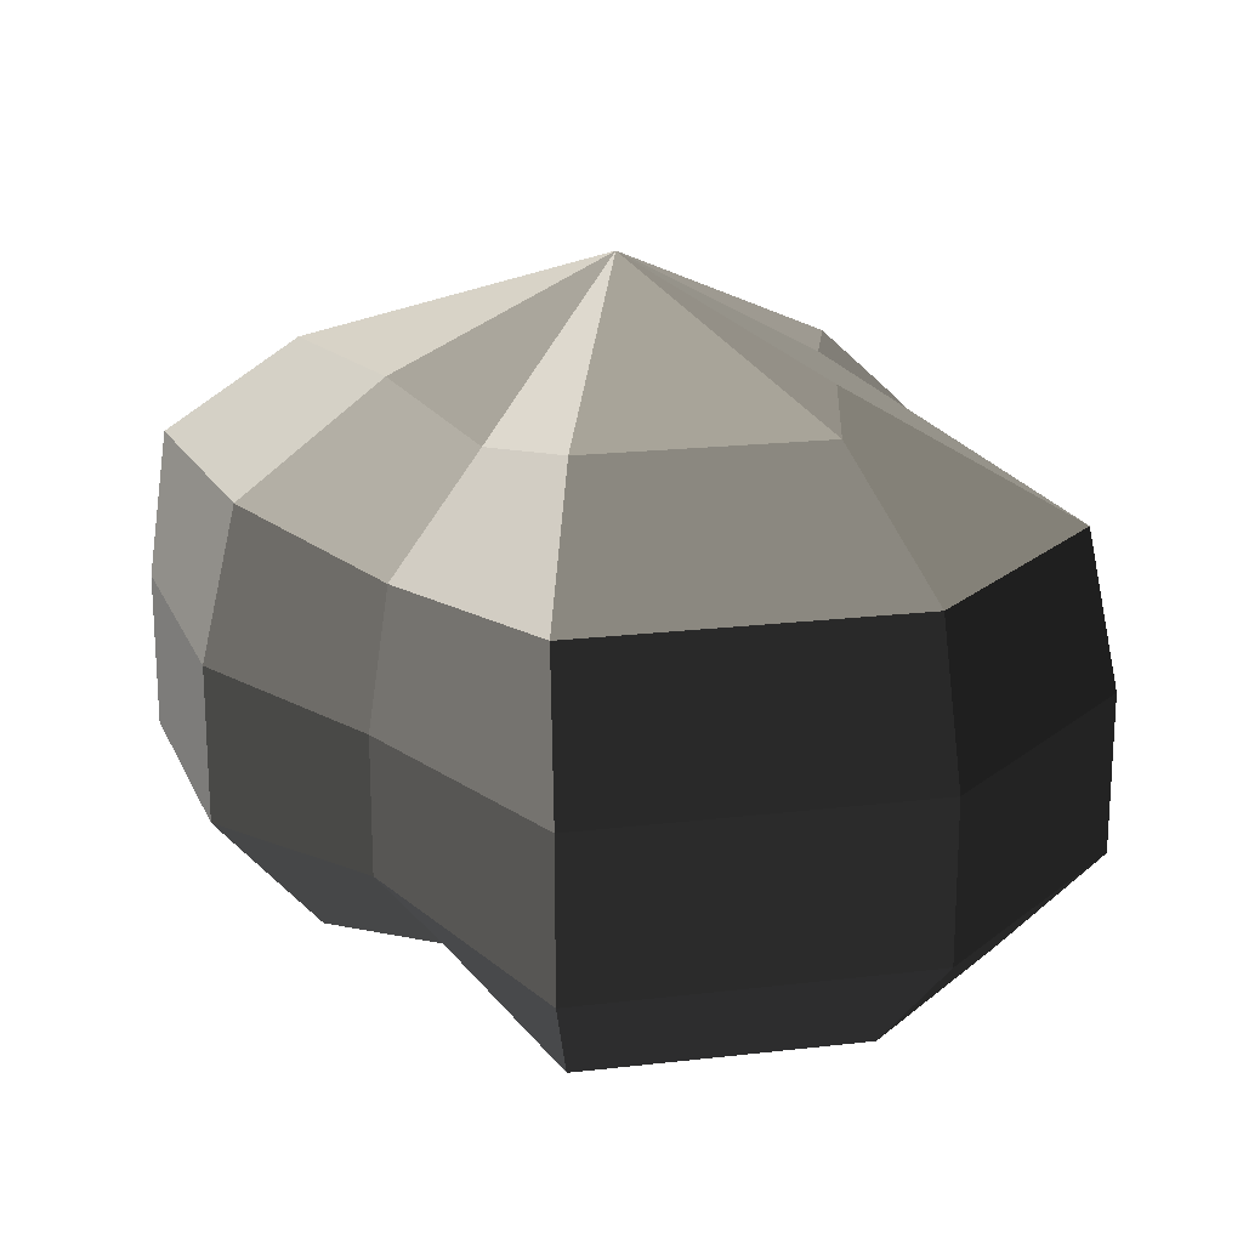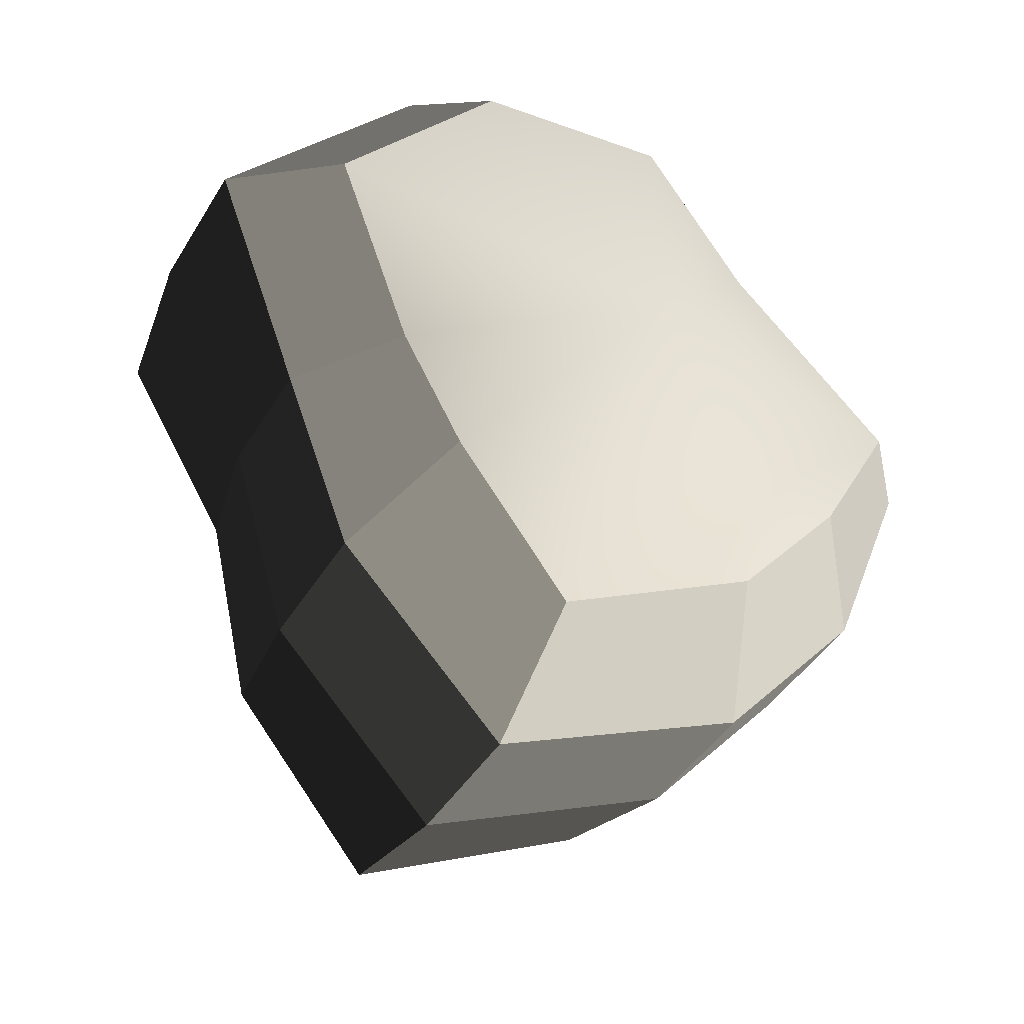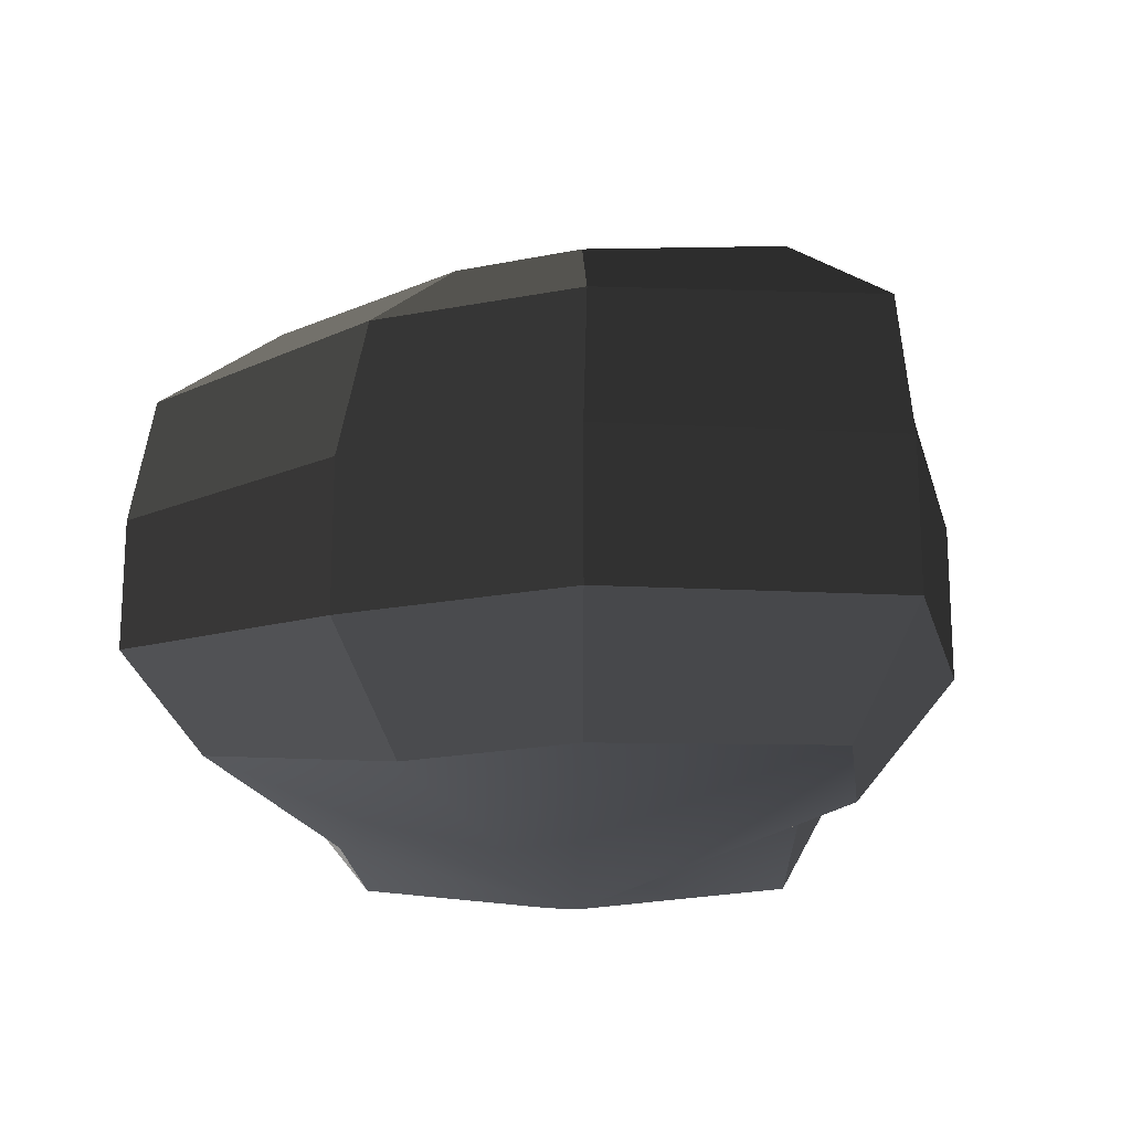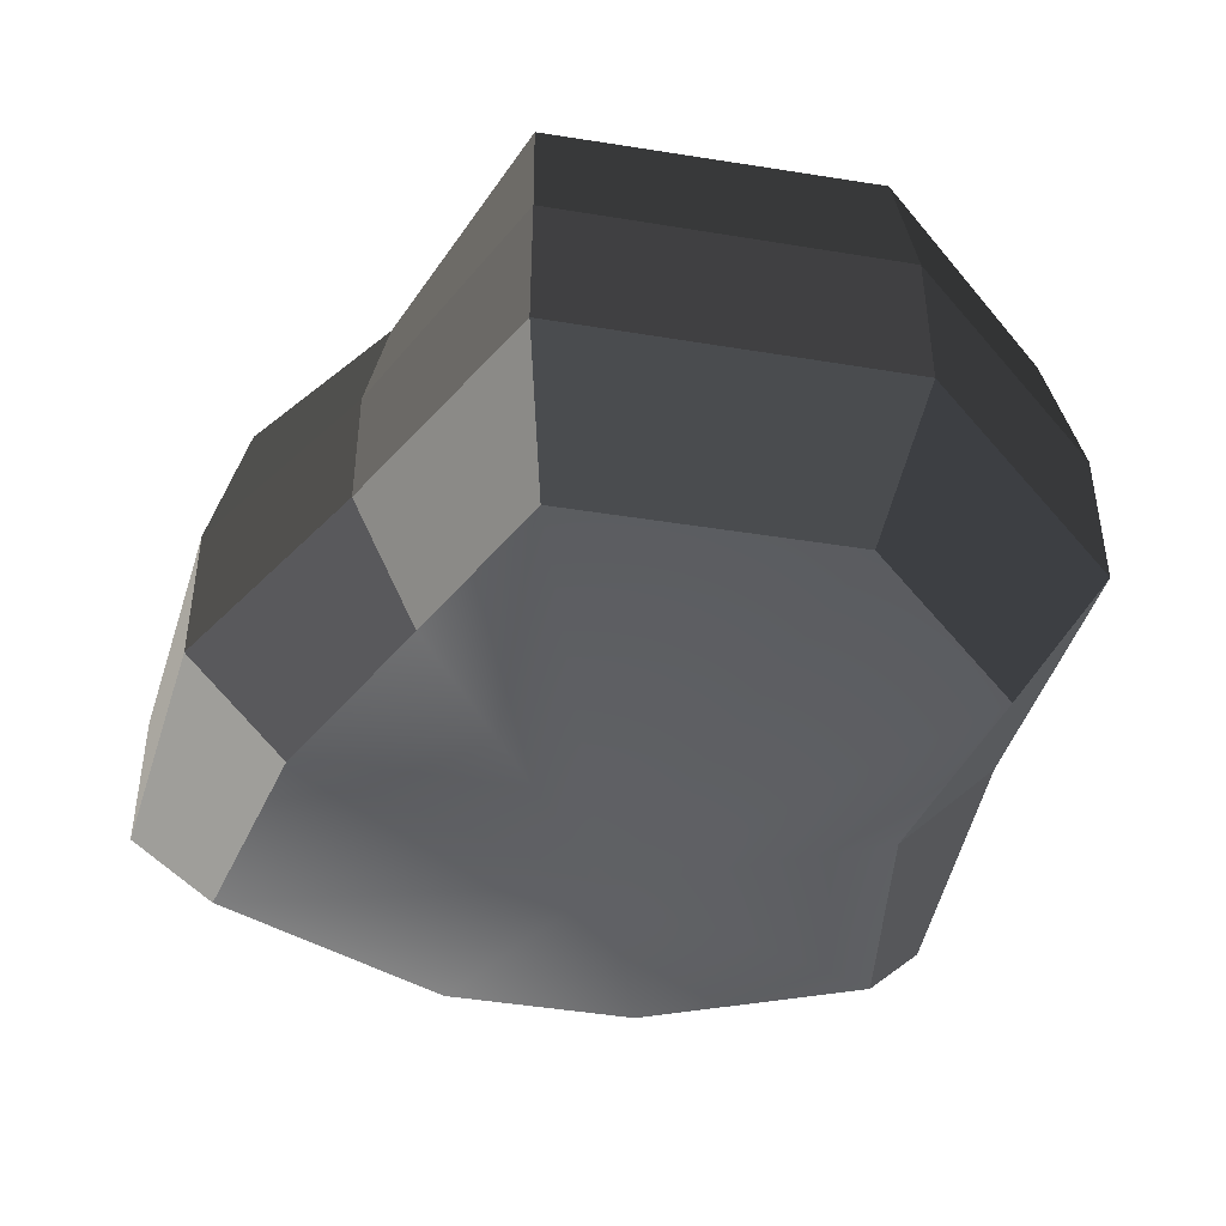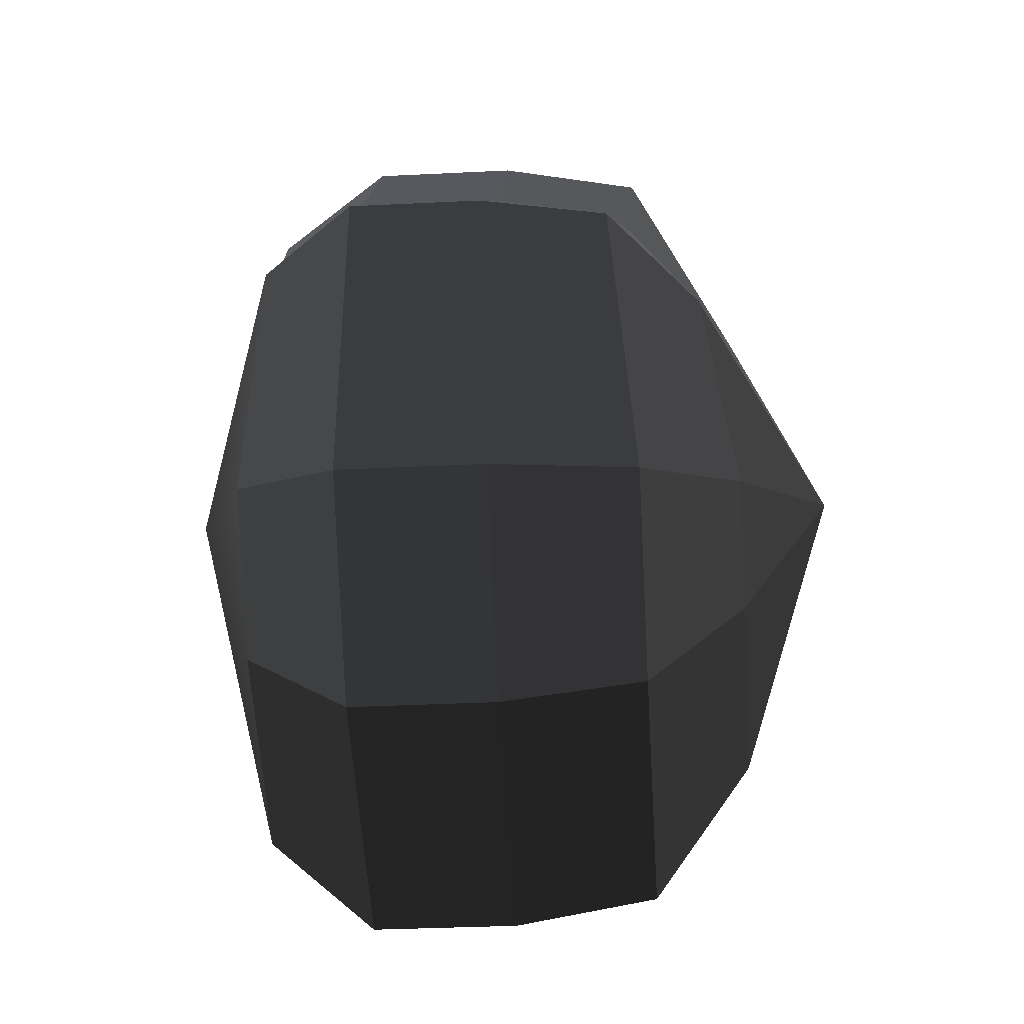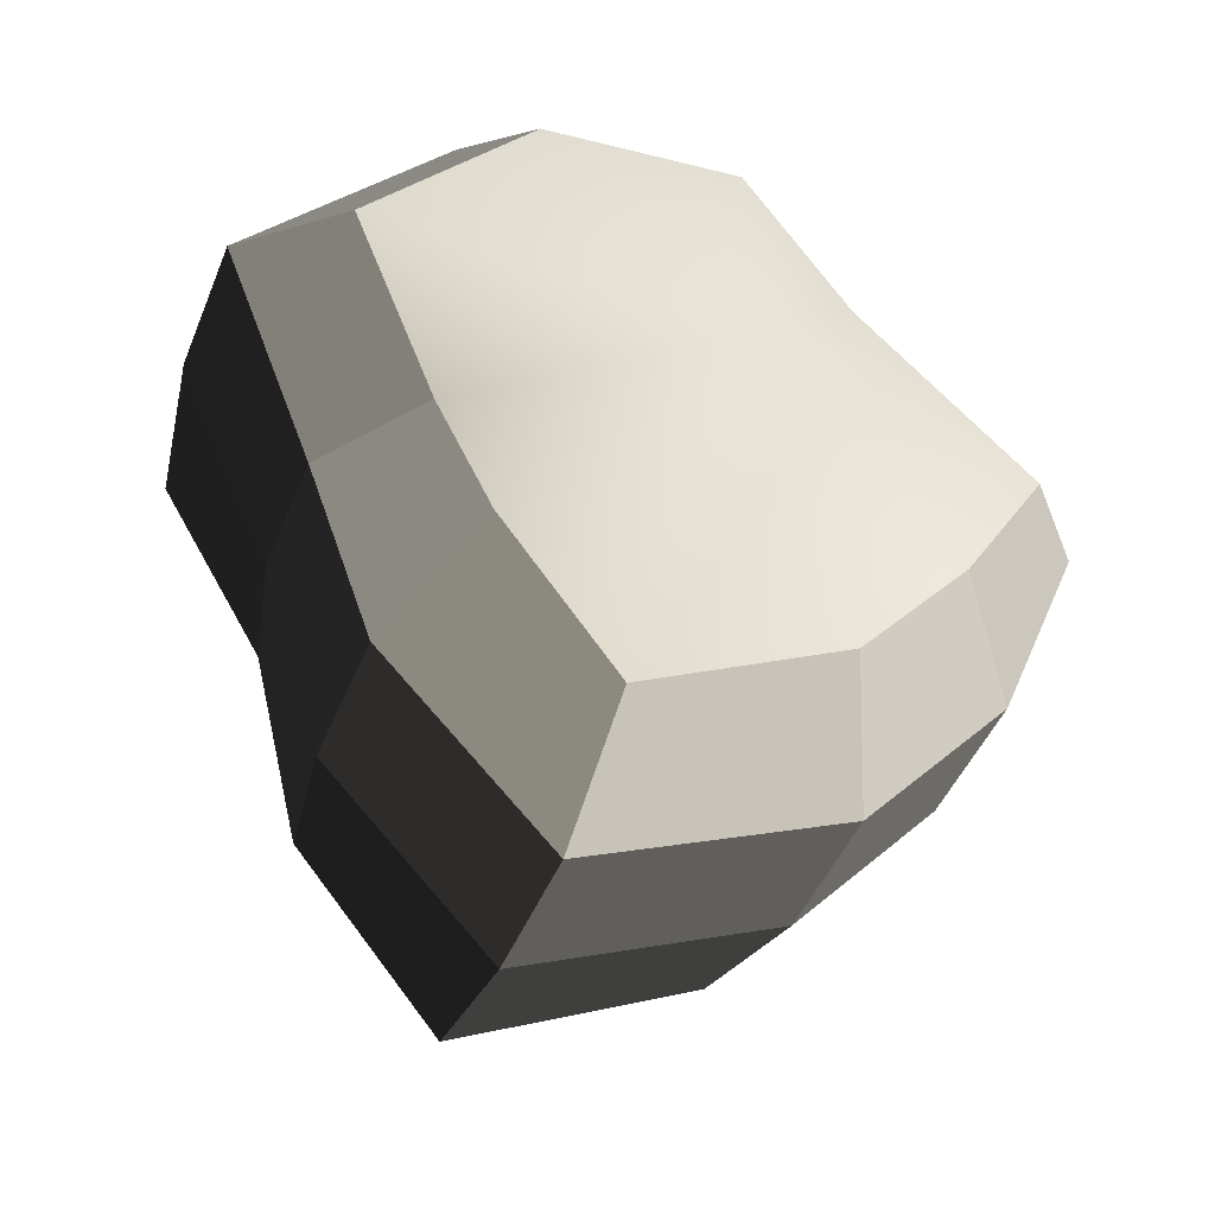
<metadata>
{"format":"obj","ext":"obj","renderer":"f3d","projection":"perspective","resolution":1024,"background":"white","views":[{"elev":20.6,"azim":-62.0,"up":"+Y"},{"elev":-41.9,"azim":-28.5,"up":"+Z"},{"elev":-19.8,"azim":150.2,"up":"+Y"},{"elev":-47.1,"azim":-60.3,"up":"+Y"},{"elev":-32.6,"azim":94.0,"up":"+Z"},{"elev":-44.7,"azim":-21.0,"up":"+Z"}]}
</metadata>
<code>
v -0.2021 -0.2772 0.3309
v -0.03898 -0.3654 -0.01807
v -0.3817 -0.2772 0.116
v 0.01623 -0.2772 0.3556
v 0.1293 -0.2772 0.1906
v 0.3404 -0.2391 0.05974
v 0.2253 -0.2772 -0.138
v 0.1063 -0.2772 -0.2801
v -0.1135 -0.2772 -0.3957
v -0.2347 -0.2772 -0.2323
v -0.2831 -0.2391 -0.06813
v -0.3817 -0.2772 0.116
v -0.4751 -0.1601 0.1584
v -0.2528 -0.1601 0.4202
v -0.2021 -0.2772 0.3309
v -0.2021 -0.2772 0.3309
v -0.2528 -0.1601 0.4202
v 0.02769 -0.1601 0.4575
v 0.01623 -0.2772 0.3556
v 0.01623 -0.2772 0.3556
v 0.02769 -0.1601 0.4575
v 0.1985 -0.1601 0.2663
v 0.1293 -0.2772 0.1906
v 0.1293 -0.2772 0.1906
v 0.1985 -0.1601 0.2663
v 0.4267 -0.1386 0.07743
v 0.3404 -0.2391 0.05974
v 0.3404 -0.2391 0.05974
v 0.4267 -0.1386 0.07743
v 0.3187 -0.1601 -0.1804
v 0.2253 -0.2772 -0.138
v 0.2253 -0.2772 -0.138
v 0.3187 -0.1601 -0.1804
v 0.157 -0.1601 -0.3693
v 0.1063 -0.2772 -0.2801
v 0.1063 -0.2772 -0.2801
v 0.157 -0.1601 -0.3693
v -0.125 -0.1601 -0.4976
v -0.1135 -0.2772 -0.3957
v -0.1135 -0.2772 -0.3957
v -0.125 -0.1601 -0.4976
v -0.3039 -0.1601 -0.3081
v -0.2347 -0.2772 -0.2323
v -0.2347 -0.2772 -0.2323
v -0.3039 -0.1601 -0.3081
v -0.3693 -0.1386 -0.08583
v -0.2831 -0.2391 -0.06813
v -0.2831 -0.2391 -0.06813
v -0.3693 -0.1386 -0.08583
v -0.4751 -0.1601 0.1584
v -0.3817 -0.2772 0.116
v -0.4751 -0.1601 0.1584
v -0.4751 -0.001595 0.1584
v -0.2528 -0.001595 0.4202
v -0.2528 -0.1601 0.4202
v -0.2528 -0.1601 0.4202
v -0.2528 -0.001595 0.4202
v 0.02769 -0.001595 0.4575
v 0.02769 -0.1601 0.4575
v 0.02769 -0.1601 0.4575
v 0.02769 -0.001595 0.4575
v 0.1985 -0.001595 0.2663
v 0.1985 -0.1601 0.2663
v 0.1985 -0.1601 0.2663
v 0.1985 -0.001595 0.2663
v 0.4267 -0.002467 0.07743
v 0.4267 -0.1386 0.07743
v 0.4267 -0.1386 0.07743
v 0.4267 -0.002467 0.07743
v 0.3187 -0.001595 -0.1804
v 0.3187 -0.1601 -0.1804
v 0.3187 -0.1601 -0.1804
v 0.3187 -0.001595 -0.1804
v 0.157 -0.001595 -0.3693
v 0.157 -0.1601 -0.3693
v 0.157 -0.1601 -0.3693
v 0.157 -0.001595 -0.3693
v -0.125 -0.001595 -0.4976
v -0.125 -0.1601 -0.4976
v -0.125 -0.1601 -0.4976
v -0.125 -0.001595 -0.4976
v -0.3039 -0.001595 -0.3081
v -0.3039 -0.1601 -0.3081
v -0.3039 -0.1601 -0.3081
v -0.3039 -0.001595 -0.3081
v -0.3693 -0.002467 -0.08583
v -0.3693 -0.1386 -0.08583
v -0.3693 -0.1386 -0.08583
v -0.3693 -0.002467 -0.08583
v -0.4751 -0.001595 0.1584
v -0.4751 -0.1601 0.1584
v -0.4751 -0.001595 0.1584
v -0.4507 0.1536 0.1419
v -0.239 0.1536 0.3938
v -0.2528 -0.001595 0.4202
v -0.2528 -0.001595 0.4202
v -0.239 0.1536 0.3938
v 0.02193 0.1536 0.4252
v 0.02769 -0.001595 0.4575
v 0.02769 -0.001595 0.4575
v 0.02193 0.1536 0.4252
v 0.1659 0.1536 0.2352
v 0.1985 -0.001595 0.2663
v 0.1985 -0.001595 0.2663
v 0.1659 0.1536 0.2352
v 0.4033 0.1287 0.07167
v 0.4267 -0.002467 0.07743
v 0.4267 -0.002467 0.07743
v 0.4033 0.1287 0.07167
v 0.2796 0.1536 -0.166
v 0.3187 -0.001595 -0.1804
v 0.3187 -0.001595 -0.1804
v 0.2796 0.1536 -0.166
v 0.1343 0.1536 -0.338
v 0.157 -0.001595 -0.3693
v 0.157 -0.001595 -0.3693
v 0.1343 0.1536 -0.338
v -0.1283 0.1536 -0.4691
v -0.125 -0.001595 -0.4976
v -0.125 -0.001595 -0.4976
v -0.1283 0.1536 -0.4691
v -0.2811 0.1536 -0.281
v -0.3039 -0.001595 -0.3081
v -0.3039 -0.001595 -0.3081
v -0.2811 0.1536 -0.281
v -0.3401 0.1287 -0.0808
v -0.3693 -0.002467 -0.08583
v -0.3693 -0.002467 -0.08583
v -0.3401 0.1287 -0.0808
v -0.4507 0.1536 0.1419
v -0.4751 -0.001595 0.1584
v -0.4507 0.1536 0.1419
v -0.3149 0.2621 0.0844
v -0.1657 0.2621 0.2665
v -0.239 0.1536 0.3938
v -0.239 0.1536 0.3938
v -0.1657 0.2621 0.2665
v -0.01591 0.2621 0.1941
v 0.02193 0.1536 0.4252
v 0.02193 0.1536 0.4252
v -0.01591 0.2621 0.1941
v 0.0764 0.2621 0.1337
v 0.1659 0.1536 0.2352
v 0.1659 0.1536 0.2352
v 0.0764 0.2621 0.1337
v 0.2787 0.2231 0.04684
v 0.4033 0.1287 0.07167
v 0.4033 0.1287 0.07167
v 0.2787 0.2231 0.04684
v 0.155 0.2621 -0.1069
v 0.2796 0.1536 -0.166
v 0.2796 0.1536 -0.166
v 0.155 0.2621 -0.1069
v 0.06788 0.2621 -0.2144
v 0.1343 0.1536 -0.338
v 0.1343 0.1536 -0.338
v 0.06788 0.2621 -0.2144
v -0.1068 0.2621 -0.3224
v -0.1283 0.1536 -0.4691
v -0.1283 0.1536 -0.4691
v -0.1068 0.2621 -0.3224
v -0.1841 0.2621 -0.1764
v -0.2811 0.1536 -0.281
v -0.2811 0.1536 -0.281
v -0.1841 0.2621 -0.1764
v -0.2197 0.2231 -0.05538
v -0.3401 0.1287 -0.0808
v -0.3401 0.1287 -0.0808
v -0.2197 0.2231 -0.05538
v -0.3149 0.2621 0.0844
v -0.4507 0.1536 0.1419
v -0.3149 0.2621 0.0844
v -0.03897 0.3654 -0.01807
v -0.1657 0.2621 0.2665
v -0.1657 0.2621 0.2665
v -0.03897 0.3654 -0.01807
v -0.01591 0.2621 0.1941
v -0.01591 0.2621 0.1941
v -0.03897 0.3654 -0.01807
v 0.0764 0.2621 0.1337
v 0.0764 0.2621 0.1337
v -0.03897 0.3654 -0.01807
v 0.2787 0.2231 0.04684
v 0.2787 0.2231 0.04684
v -0.03897 0.3654 -0.01807
v 0.155 0.2621 -0.1069
v 0.155 0.2621 -0.1069
v -0.03897 0.3654 -0.01807
v 0.06788 0.2621 -0.2144
v 0.06788 0.2621 -0.2144
v -0.03897 0.3654 -0.01807
v -0.1068 0.2621 -0.3224
v -0.1068 0.2621 -0.3224
v -0.03897 0.3654 -0.01807
v -0.1841 0.2621 -0.1764
v -0.1841 0.2621 -0.1764
v -0.03897 0.3654 -0.01807
v -0.2197 0.2231 -0.05538
v -0.2197 0.2231 -0.05538
v -0.03897 0.3654 -0.01807
v -0.3149 0.2621 0.0844
g Foliage5_19_3352_18
f 1 3 2
f 4 1 2
f 5 4 2
f 6 5 2
f 7 6 2
f 8 7 2
f 9 8 2
f 10 9 2
f 11 10 2
f 3 11 2
f 12 14 13
f 12 15 14
f 16 18 17
f 16 19 18
f 20 22 21
f 20 23 22
f 24 26 25
f 24 27 26
f 28 30 29
f 28 31 30
f 32 34 33
f 32 35 34
f 36 38 37
f 36 39 38
f 40 42 41
f 40 43 42
f 44 46 45
f 44 47 46
f 48 50 49
f 48 51 50
f 52 54 53
f 52 55 54
f 56 58 57
f 56 59 58
f 60 62 61
f 60 63 62
f 64 66 65
f 64 67 66
f 68 70 69
f 68 71 70
f 72 74 73
f 72 75 74
f 76 78 77
f 76 79 78
f 80 82 81
f 80 83 82
f 84 86 85
f 84 87 86
f 88 90 89
f 88 91 90
f 92 94 93
f 92 95 94
f 96 98 97
f 96 99 98
f 100 102 101
f 100 103 102
f 104 106 105
f 104 107 106
f 108 110 109
f 108 111 110
f 112 114 113
f 112 115 114
f 116 118 117
f 116 119 118
f 120 122 121
f 120 123 122
f 124 126 125
f 124 127 126
f 128 130 129
f 128 131 130
f 132 134 133
f 132 135 134
f 136 138 137
f 136 139 138
f 140 142 141
f 140 143 142
f 144 146 145
f 144 147 146
f 148 150 149
f 148 151 150
f 152 154 153
f 152 155 154
f 156 158 157
f 156 159 158
f 160 162 161
f 160 163 162
f 164 166 165
f 164 167 166
f 168 170 169
f 168 171 170
f 172 174 173
f 175 177 176
f 178 180 179
f 181 183 182
f 184 186 185
f 187 189 188
f 190 192 191
f 193 195 194
f 196 198 197
f 199 201 200

</code>
